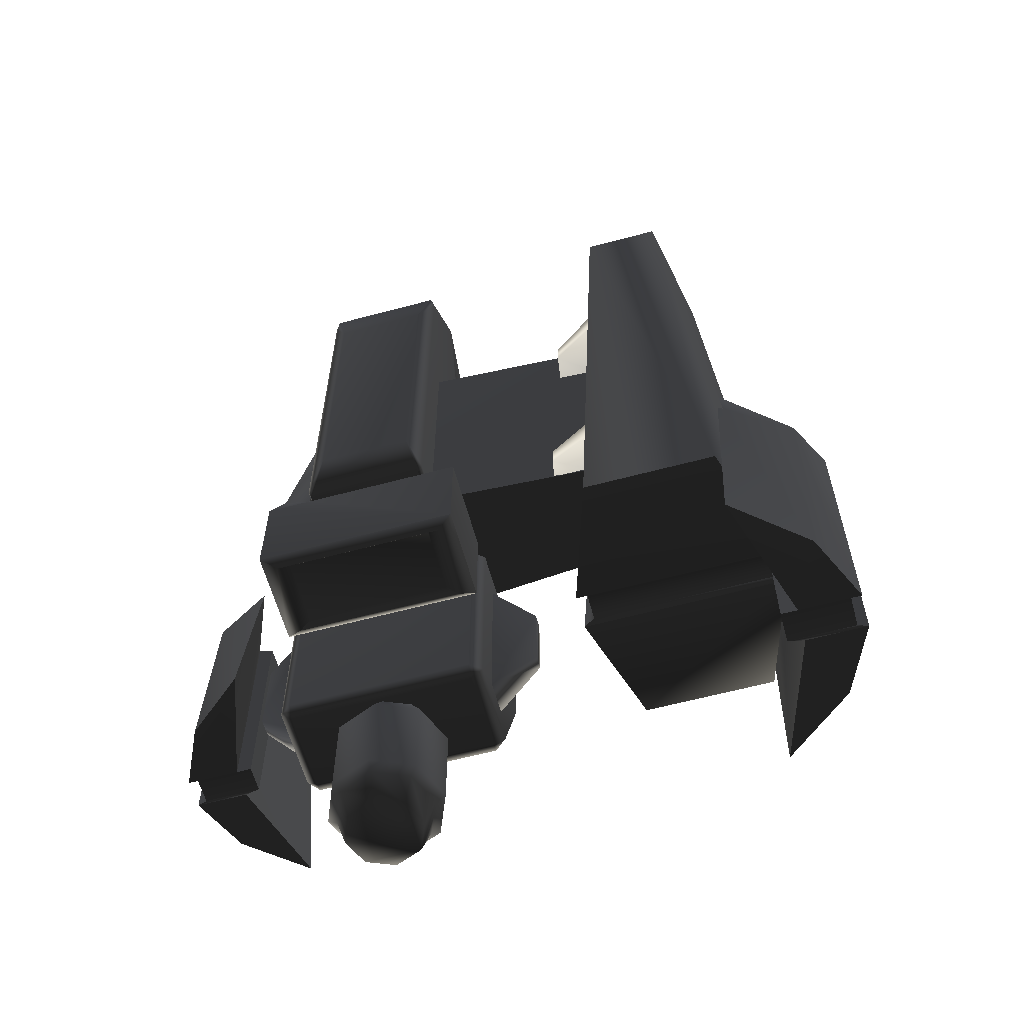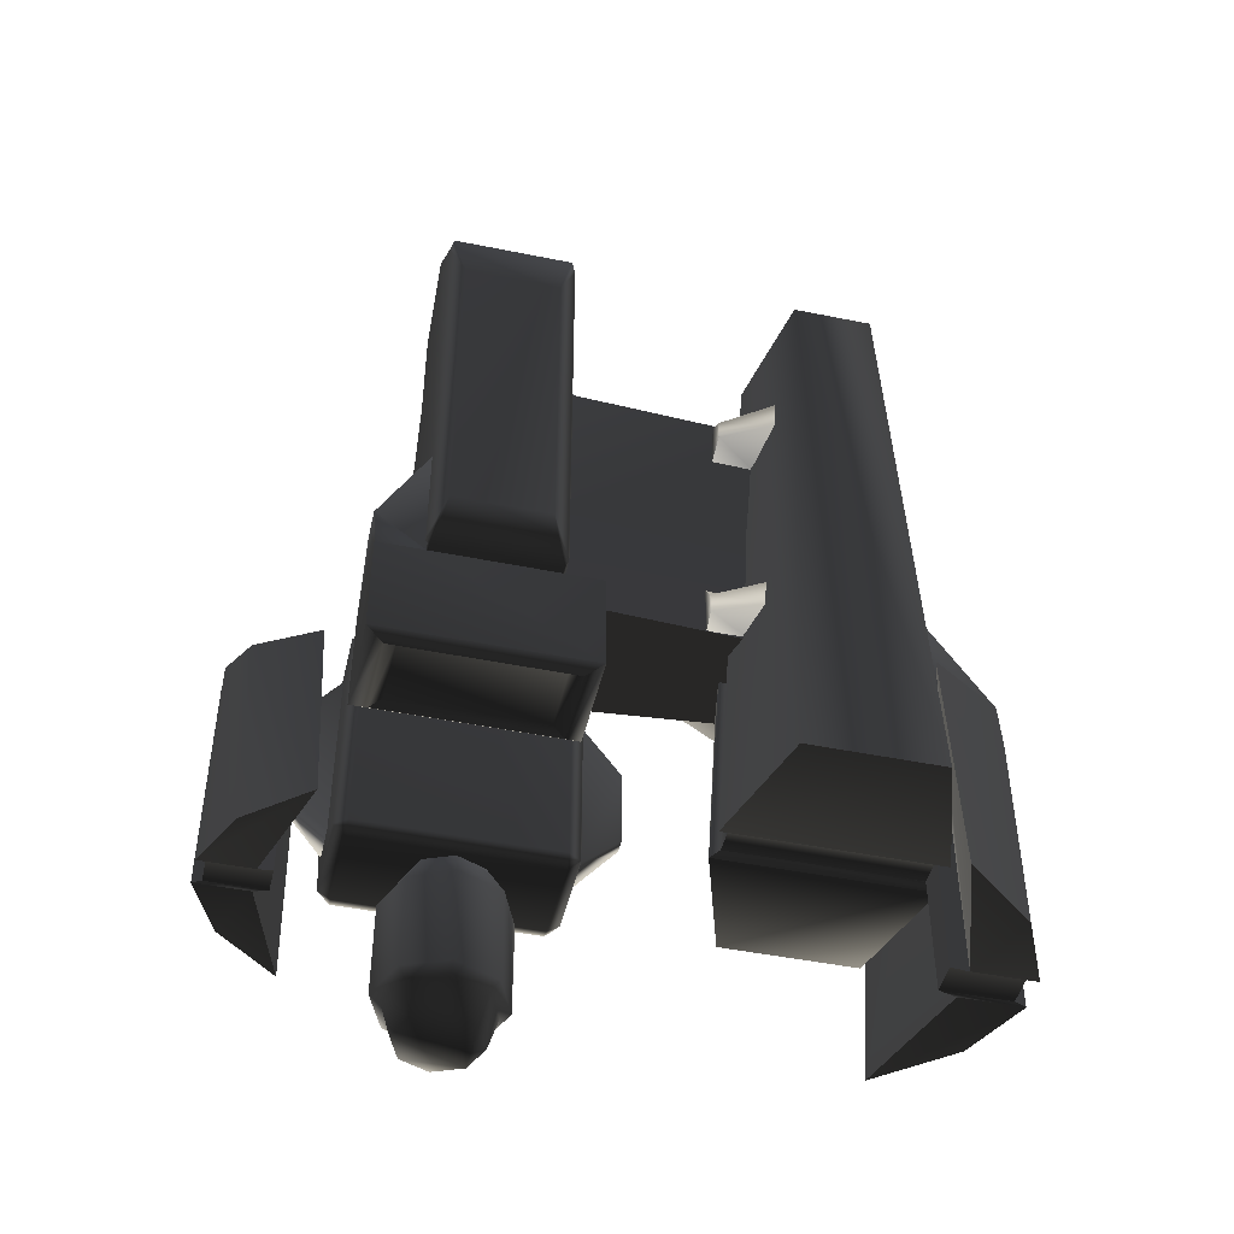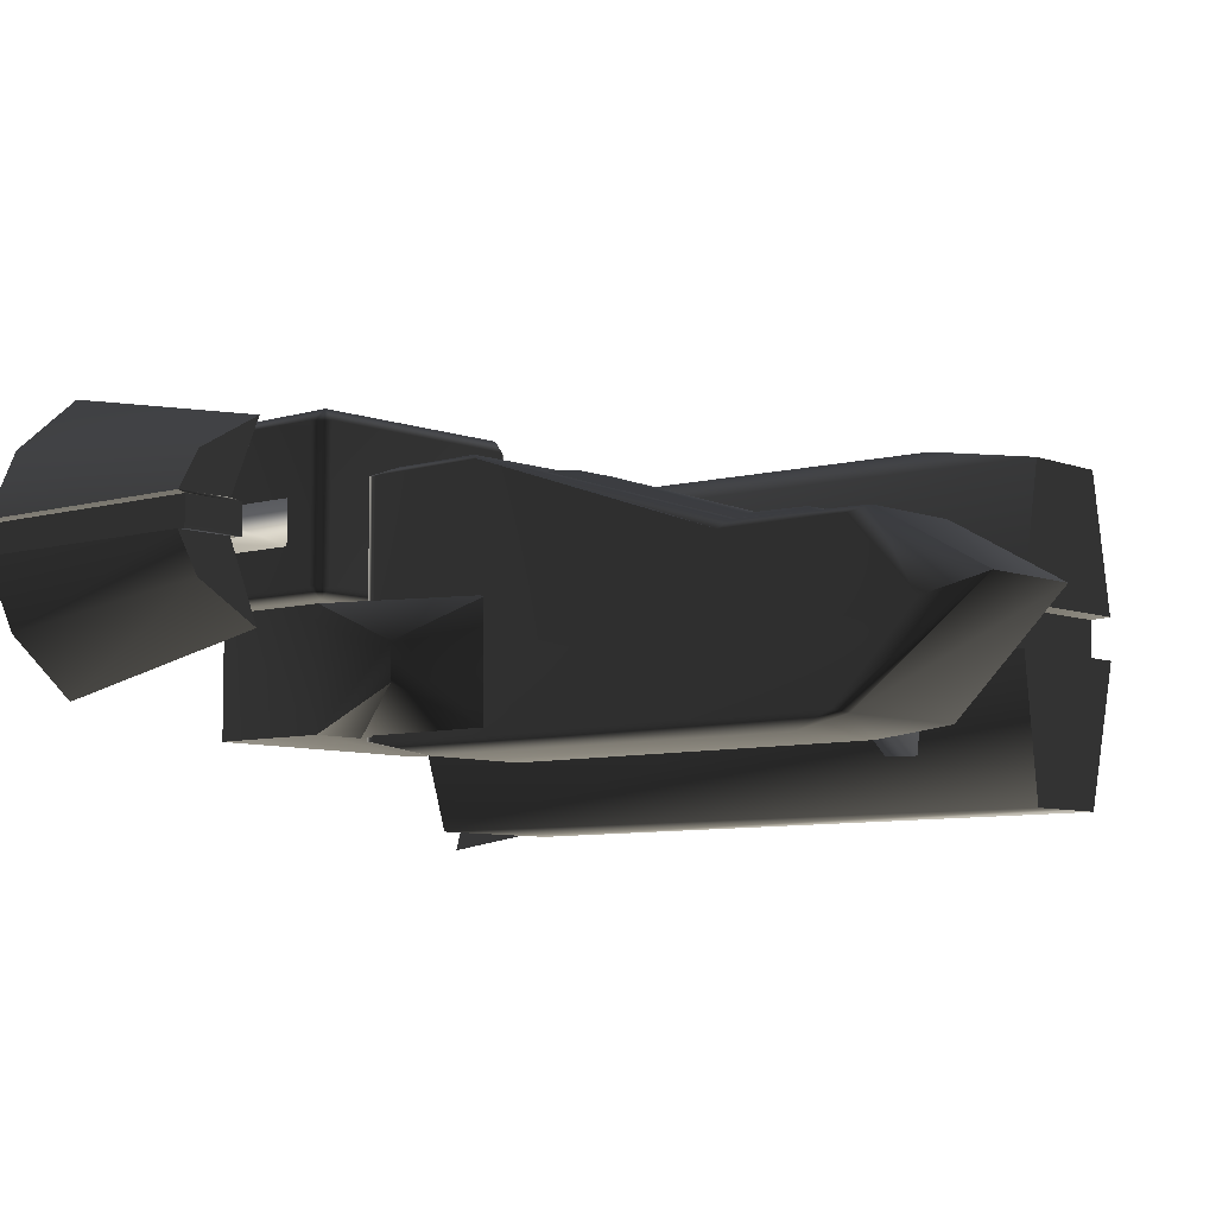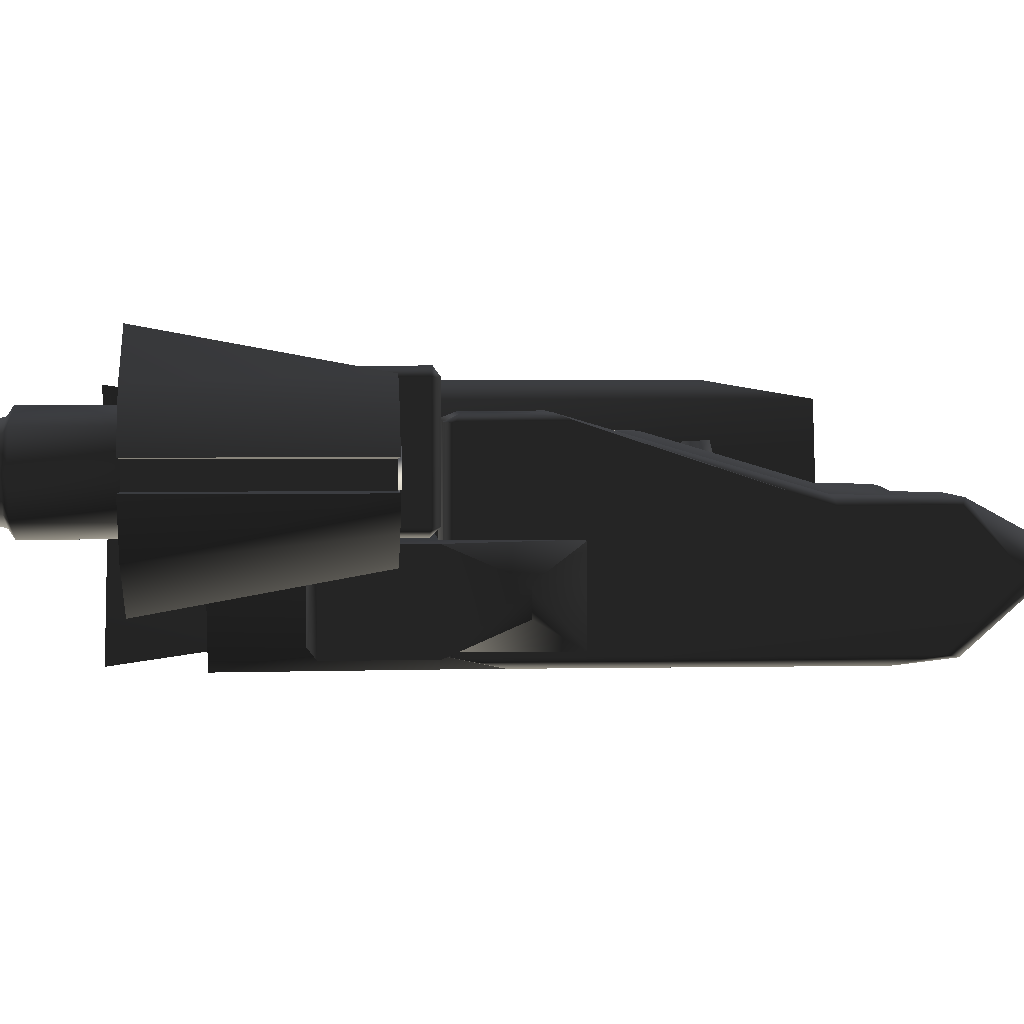
<metadata>
{"format":"obj","ext":"obj","renderer":"f3d","projection":"perspective","resolution":1024,"background":"white","views":[{"elev":-61.0,"azim":15.3,"up":"+Z"},{"elev":-46.7,"azim":-13.0,"up":"+Z"},{"elev":-7.0,"azim":-48.9,"up":"+Y"},{"elev":3.3,"azim":-93.9,"up":"+Y"}]}
</metadata>
<code>
v  -2.642 1.742 0.7426
v  -2.642 1.725 -1.001
v  -2.642 -1.595 -1.001
v  -2.642 0.5236 4.451
v  -2.642 0.5236 6.255
v  -2.642 -0.4639 7.171
v  -2.642 -1.595 6.03
v  -2.322 0.6432 6.36
v  -2.325 -0.213 7.931
v  -2.58 -1.646 6.233
v  -0.5525 -1.595 6.03
v  -0.5525 -1.595 -1.001
v  -0.5525 1.725 -1.001
v  -0.5525 -0.4639 7.171
v  -0.5525 1.742 0.7426
v  -0.6152 -1.646 6.233
v  -0.5525 0.5236 4.451
v  -0.5525 0.5236 6.255
v  -0.8696 -0.213 7.931
v  -0.8726 0.6432 6.36
v  -2.58 1.744 -1.171
v  -0.6152 1.744 -1.171
v  -0.6152 -1.576 -1.171
v  -2.58 -1.576 -1.171
v  -2.168 1.787 0.2544
v  -1.027 1.787 0.2544
v  -0.8608 1.859 -0.9055
v  -2.334 1.859 -0.9055
v  -0.8608 1.872 0.4022
v  -2.334 1.872 0.4022
v  -2.322 0.682 4.428
v  -0.8726 0.682 4.428
v  -2.373 -1.784 -0.264
v  -0.8215 -1.784 -0.264
v  -0.8215 -1.784 5.29
v  -2.373 -1.784 5.29
v  -3.188 0.32 -5.178
v  -3.188 0.148 -5.016
v  -3.386 0.3035 -5.011
v  -3.386 1.728 -5.011
v  -3.188 0.148 -1.382
v  -3.386 0.3035 -1.376
v  -0.1133 0.148 -5.016
v  -0.1133 0.32 -5.178
v  -0.1133 0.148 -1.382
v  -3.188 0.3091 -1.221
v  -3.188 2.375 -1.221
v  -3.386 2.369 -1.376
v  0.08444 0.3035 -1.376
v  -0.1133 0.3091 -1.221
v  0.08444 0.3035 -5.011
v  -3.188 1.684 -5.178
v  0.08444 1.728 -5.011
v  -0.1133 1.845 -5.134
v  -0.1133 2.511 -3.426
v  0.08444 2.369 -3.384
v  -3.188 2.511 -3.426
v  0.08444 2.369 -1.376
v  -0.1133 2.536 -1.338
v  -3.188 2.536 -1.338
v  -0.1133 1.684 -5.178
v  -3.188 1.845 -5.134
v  -3.386 2.369 -3.384
v  -0.1133 2.375 -1.221
v  0.01364 -1.534 -1.234
v  0.01364 0.07596 -1.234
v  -2.614 0.07596 -1.234
v  -2.614 -1.534 -1.234
v  -2.902 -1.285 -2.942
v  -2.902 -0.1727 -2.942
v  -0.4544 -0.1727 -2.942
v  -0.4544 -1.285 -2.942
v  -0.2651 -1.371 -3.099
v  -0.2651 -0.08666 -3.099
v  -3.091 -0.08666 -3.099
v  -3.091 -1.371 -3.099
v  -3.37 -1.534 -2.944
v  0.01364 -1.534 -2.944
v  0.01364 0.07596 -2.944
v  -3.37 0.07596 -2.944
v  -3.37 0.07596 -1.234
v  -3.37 -1.534 -1.234
v  -3.37 -0.4763 0.02923
v  -3.37 -0.9819 0.02923
v  -2.614 -1.534 0.8947
v  -2.614 0.07596 0.8947
v  0.07267 1.436 -1.774
v  0.8209 1.246 -2.565
v  0.8209 1.246 -3.871
v  0.07267 1.436 -4.662
v  0.8209 1.019 -2.565
v  0.07267 0.8286 -1.774
v  0.8209 1.019 -3.871
v  0.07267 0.8286 -4.662
v  -2.107 1.464 -7.89
v  -1.651 1.653 -7.89
v  -1.194 1.464 -7.89
v  -2.296 1.008 -7.89
v  -2.107 0.5511 -7.89
v  -1.651 0.3621 -7.89
v  -1.194 0.5511 -7.89
v  -1.005 1.008 -7.89
v  -2.332 0.3259 -5.73
v  -2.332 0.3259 -7.258
v  -1.651 0.0436 -7.258
v  -1.651 0.0436 -5.73
v  -2.614 1.008 -5.73
v  -2.614 1.008 -7.258
v  -2.22 0.4377 -7.36
v  -2.093 0.5631 -5.164
v  -2.277 1.008 -5.164
v  -2.332 1.689 -5.73
v  -2.093 1.452 -5.164
v  -2.332 1.689 -7.258
v  -1.651 1.971 -5.73
v  -1.648 1.636 -5.164
v  -1.651 1.971 -7.258
v  -2.22 1.577 -7.36
v  -2.456 1.008 -7.36
v  -1.651 0.2017 -7.36
v  -1.651 1.813 -7.36
v  -1.648 0.379 -5.164
v  -0.969 1.689 -5.73
v  -0.969 1.689 -7.258
v  -0.6866 1.008 -5.73
v  -0.6866 1.008 -7.258
v  -1.081 1.577 -7.36
v  -1.204 1.452 -5.164
v  -1.02 1.008 -5.164
v  -0.969 0.3259 -5.73
v  -1.204 0.5631 -5.164
v  -0.969 0.3259 -7.258
v  -1.081 0.4377 -7.36
v  -0.8447 1.008 -7.36
v  -3.721 -0.8986 -5.525
v  -4.692 -0.0865 -5.525
v  -5.13 0.8651 -5.525
v  -4.29 0.8651 -5.525
v  -4.692 2.292 -5.525
v  -3.721 3.105 -5.525
v  -4.29 1.341 -5.525
v  -5.13 1.341 -5.525
v  -4.985 1.317 -5.486
v  -4.062 1.317 -5.486
v  -4.062 0.8894 -5.486
v  -4.985 0.8894 -5.486
v  -3.838 2.428 -1.826
v  -4.29 1.341 -1.826
v  -4.808 1.89 -1.826
v  -5.13 1.341 -1.826
v  -4.985 0.8894 -1.866
v  -4.985 1.317 -1.866
v  -4.808 0.3155 -1.826
v  -5.13 0.8651 -1.826
v  -3.838 -0.2221 -1.826
v  -4.29 0.8651 -1.826
v  -4.062 1.317 -1.866
v  -4.062 0.8894 -1.866
v  -4.154 1.246 -2.563
v  -3.406 1.436 -1.772
v  -3.406 1.436 -4.66
v  -4.154 1.246 -3.869
v  -4.154 1.019 -2.563
v  -3.406 0.8286 -1.772
v  -4.154 1.019 -3.869
v  -3.406 0.8286 -4.66
v  2.014 -0.3702 0.9237
v  2.014 0.192 0.9237
v  2.418 0.04689 3.614
v  2.418 -0.3702 3.614
v  2.583 -0.8339 3.614
v  -0.5771 -0.9843 3.614
v  -0.5771 -0.9843 0.9237
v  2.351 -0.8339 0.9237
v  -0.5771 -0.9843 -1.22
v  2.357 -0.8339 -1.22
v  -0.5771 0.661 3.614
v  2.583 0.5106 3.614
v  2.351 0.9782 0.9237
v  -0.5771 1.233 0.9237
v  2.357 0.9782 -1.22
v  -0.5771 1.233 -1.22
v  2.099 -0.4551 -1.22
v  2.099 0.107 -1.22
v  -0.5687 0.4027 4.004
v  1.593 -0.01858 4.004
v  1.593 -0.3047 4.004
v  -0.5687 -0.726 4.004
v  1.9 0.8574 2.966
v  1.859 0.6885 2.696
v  1.9 0.507 3.583
v  1.9 0.8574 3.313
v  2.754 1.392 2.891
v  2.597 0.6306 2.696
v  2.754 1.392 3.388
v  2.565 0.4767 3.583
v  1.698 1.212 -0.9497
v  1.668 1.05 -1.205
v  1.668 1.05 -0.3474
v  1.698 1.212 -0.6029
v  2.413 0.9651 -0.3323
v  2.413 0.9651 -1.22
v  2.587 1.651 -1.025
v  2.587 1.651 -0.5278
v  3.934 2.294 3.313
v  4.199 2.294 -3.278
v  2.879 2.294 -3.278
v  3.146 2.294 3.313
v  4.628 1.989 -4.738
v  2.455 1.989 -4.738
v  2.893 1.989 5.116
v  4.19 1.989 5.116
v  2.908 -2.388 5.042
v  2.48 -2.388 -4.743
v  4.603 -2.388 -4.743
v  4.175 -2.388 5.042
v  1.861 -0.4428 -4.743
v  5.221 -0.4428 -4.743
v  2.641 -0.4139 4.888
v  4.441 -0.4139 4.888
v  4.441 0.09269 4.888
v  2.641 0.09269 4.888
v  5.221 0.1216 -4.743
v  1.861 0.1216 -4.743
v  2.033 0.09269 -4.589
v  5.049 0.09269 -4.589
v  5.049 -0.4139 -4.589
v  2.033 -0.4139 -4.589
v  4.544 -0.4428 5.116
v  2.538 -0.4428 5.116
v  2.538 0.1216 5.116
v  4.544 0.1216 5.116
v  5.783 -1.571 -6.581
v  4.632 -2.535 -6.581
v  5.307 -0.4428 -6.581
v  6.303 -0.4428 -6.581
v  4.632 2.213 -6.581
v  5.783 1.25 -6.581
v  6.303 0.1216 -6.581
v  5.307 0.1216 -6.581
v  5.036 0.09269 -6.534
v  6.131 0.09269 -6.534
v  6.131 -0.4139 -6.534
v  5.036 -0.4139 -6.534
v  5.307 0.1216 -2.194
v  5.034 0.8612 -2.194
v  4.762 1.601 -2.194
v  5.913 0.8861 -2.194
v  6.303 0.1216 -2.194
v  4.893 0.1329 -0.1911
v  4.71 0.9021 -0.1911
v  6.131 -0.4139 -2.241
v  6.131 0.09269 -2.241
v  5.913 -1.207 -2.194
v  6.303 -0.4428 -2.194
v  4.762 -1.922 -2.194
v  4.629 -1.223 -0.1911
v  4.893 -0.4541 -0.1911
v  5.307 -0.4428 -2.194
v  5.034 -1.182 -2.194
v  5.036 0.09269 -2.241
v  5.036 -0.4139 -2.241
v  -0.02945 1.002 1.791
v  0.1188 1.069 1.985
v  0.7132 1.039 1.989
v  0.7268 0.9634 1.797
v  -0.04264 0.7039 3.248
v  0.1084 0.8346 3.13
v  1.443 0.6285 3.26
v  1.276 0.7753 3.139
v  1.457 0.7771 2.531
v  1.287 0.8921 2.567
v  1.477 1.038 -0.9117
v  1.314 1.165 -0.7655
v  1.314 1.165 -0.1703
v  1.477 1.038 -0.1544
v  -0.004706 1.175 -0.8984
v  0.1493 1.273 -0.7551
v  -0.004706 1.175 0.5896
v  0.1493 1.273 0.4145
v  0.7359 1.107 0.5896
v  0.7314 1.219 0.4145
v  1.668 -0.877 -1.205
v  1.698 -1.04 -0.9497
v  1.698 -1.04 -0.6029
v  1.668 -0.877 -0.3474
v  2.587 -1.478 -1.025
v  2.587 -1.478 -0.5278
v  2.413 -0.7923 -0.3323
v  2.413 -0.7923 -1.22
v  1.859 -0.8505 2.696
v  1.9 -1.178 2.966
v  1.9 -1.178 3.313
v  1.9 -0.8273 3.583
v  2.754 -1.712 2.891
v  2.754 -1.712 3.388
v  2.565 -0.797 3.583
v  2.597 -0.7926 2.696
v  -1.06 0.6666 4.43
v  -1.27 0.8038 4.343
v  -1.27 0.7905 5.202
v  -1.06 0.6477 5.459
v  -2.135 0.6477 5.459
v  -1.925 0.7905 5.202
v  -1.925 0.8038 4.343
v  -2.135 0.6666 4.43
v  -1.265 1.582 1.735
v  -1.93 1.582 1.735
v  -1.051 1.589 1.305
v  -2.144 1.589 1.305
g frm-extru5_1
f 1 2 3
f 4 1 3
f 5 4 3
f 6 5 3
f 3 7 6
f 5 6 8
f 6 9 8
f 6 7 9
f 7 10 9
f 11 12 13
f 14 11 13
f 13 15 14
f 11 14 16
f 17 18 14
f 15 17 14
f 14 18 19
f 14 19 16
f 18 20 19
f 21 22 23
f 24 21 23
f 25 26 27
f 28 25 27
f 27 22 21
f 28 27 21
f 13 27 29
f 29 27 26
f 22 27 13
f 29 26 25
f 30 25 28
f 30 29 25
f 1 30 28
f 2 1 28
f 28 21 2
f 30 31 29
f 4 31 30
f 1 4 30
f 31 32 29
f 31 8 32
f 5 8 31
f 4 5 31
f 8 20 32
f 15 29 32
f 17 15 32
f 17 32 20
f 8 9 20
f 9 19 20
f 18 17 20
f 15 13 29
f 10 16 19
f 9 10 19
f 33 34 35
f 36 33 35
f 35 16 10
f 36 35 10
f 11 35 34
f 16 35 11
f 3 33 36
f 7 3 36
f 36 10 7
f 24 33 3
f 33 24 23
f 34 33 23
f 34 23 12
f 12 11 34
f 12 23 22
f 13 12 22
f 2 21 24
f 3 2 24
g frm-cube21_1
f 37 38 39
f 39 40 37
f 39 38 41
f 42 39 41
f 38 43 41
f 38 37 44
f 43 38 44
f 43 45 41
f 46 42 41
f 41 45 46
f 42 46 47
f 48 42 47
f 49 45 43
f 45 50 46
f 50 45 49
f 51 49 43
f 44 51 43
f 40 52 37
f 53 54 55
f 56 53 55
f 55 54 57
f 58 56 55
f 59 58 55
f 60 59 55
f 57 60 55
f 53 61 54
f 54 61 52
f 62 54 52
f 54 62 57
f 63 57 62
f 40 63 62
f 40 62 52
f 57 63 48
f 60 57 48
f 47 60 48
f 60 47 64
f 59 60 64
f 64 58 59
f 58 64 50
f 49 58 50
f 51 44 61
f 53 51 61
f 64 47 46
f 50 64 46
f 44 37 52
f 61 44 52
f 58 49 51
f 56 58 51
f 51 53 56
f 42 48 63
f 39 42 63
f 63 40 39
g frm-cube26_1
f 65 66 67
f 68 65 67
f 69 70 71
f 72 69 71
f 73 72 71
f 74 73 71
f 74 71 70
f 75 70 69
f 75 74 70
f 76 75 69
f 76 69 72
f 73 76 72
f 77 76 73
f 78 77 73
f 78 73 74
f 79 74 75
f 79 78 74
f 80 79 75
f 80 75 76
f 77 80 76
f 66 79 80
f 67 66 80
f 80 81 67
f 82 77 78
f 68 82 78
f 78 65 68
f 82 81 80
f 77 82 80
f 81 82 83
f 82 84 83
f 83 84 85
f 86 83 85
f 81 83 86
f 68 85 84
f 82 68 84
f 67 81 86
f 78 79 66
f 65 78 66
g frm-cube33_1
f 87 88 89
f 90 87 89
f 91 88 87
f 92 91 87
f 93 89 88
f 91 93 88
f 94 90 89
f 93 94 89
f 91 92 94
f 93 91 94
g frm-cyl1_1_1
f 95 96 97
f 98 95 97
f 99 98 97
f 100 99 97
f 101 100 97
f 97 102 101
f 103 104 105
f 106 103 105
f 107 108 104
f 103 107 104
f 104 108 109
f 103 106 110
f 103 110 111
f 107 103 111
f 107 112 108
f 107 111 113
f 112 107 113
f 112 114 108
f 112 115 114
f 112 113 116
f 115 112 116
f 115 117 114
f 114 118 119
f 108 114 119
f 108 119 109
f 119 118 98
f 119 98 99
f 109 119 99
f 104 109 120
f 109 99 100
f 120 109 100
f 105 104 120
f 118 95 98
f 117 121 118
f 114 117 118
f 118 121 95
f 121 96 95
f 106 122 110
f 123 124 117
f 115 123 117
f 125 126 124
f 123 125 124
f 124 126 127
f 123 128 129
f 125 123 129
f 123 115 128
f 125 130 126
f 125 129 131
f 130 125 131
f 130 132 126
f 130 106 132
f 130 131 122
f 106 130 122
f 106 105 132
f 132 133 134
f 126 132 134
f 126 134 127
f 134 133 102
f 134 102 97
f 127 134 97
f 124 127 121
f 127 97 96
f 121 127 96
f 117 124 121
f 133 101 102
f 120 100 101
f 133 120 101
f 105 120 133
f 132 105 133
f 115 116 128
g frm-extru8_1
f 135 136 137
f 138 135 137
f 139 140 141
f 142 139 141
f 143 144 145
f 146 143 145
f 140 147 148
f 141 140 148
f 139 149 147
f 140 139 147
f 142 150 149
f 139 142 149
f 146 151 152
f 143 146 152
f 136 153 154
f 137 136 154
f 135 155 153
f 136 135 153
f 135 138 155
f 138 156 155
f 144 157 158
f 145 144 158
f 153 155 156
f 154 153 156
f 147 149 150
f 148 147 150
f 151 158 157
f 152 151 157
f 145 138 137
f 146 145 137
f 143 142 141
f 144 143 141
f 157 148 150
f 152 157 150
f 151 154 156
f 158 151 156
f 158 156 138
f 145 158 138
f 146 137 154
f 151 146 154
f 152 150 142
f 143 152 142
f 144 141 148
f 157 144 148
g frm-cube38_1
f 159 160 161
f 162 159 161
f 159 163 164
f 160 159 164
f 162 165 163
f 159 162 163
f 161 166 165
f 162 161 165
f 164 163 165
f 166 164 165
g frm-cube27_1
f 167 168 169
f 170 167 169
f 171 172 173
f 174 171 173
f 173 175 176
f 174 173 176
f 177 178 179
f 180 177 179
f 179 181 182
f 180 179 182
f 167 183 184
f 168 167 184
f 184 181 179
f 168 184 179
f 168 179 178
f 169 168 178
f 167 174 176
f 183 167 176
f 170 171 174
f 167 170 174
f 183 176 181
f 184 183 181
f 177 185 186
f 169 177 186
f 187 186 185
f 169 186 187
f 188 187 185
f 170 187 188
f 170 169 187
f 169 178 177
f 172 170 188
f 170 172 171
f 175 182 181
f 176 175 181
g frm-cube31_1
f 189 190 191
f 192 189 191
f 189 193 194
f 193 189 195
f 189 192 195
f 192 191 196
f 196 195 192
f 195 196 194
f 193 195 194
f 194 190 189
g frm-cube32_1
f 197 198 199
f 200 197 199
f 200 199 201
f 202 198 197
f 197 203 202
f 197 200 204
f 203 197 204
f 201 204 200
f 204 201 202
f 203 204 202
g frm-extru6_1
f 205 206 207
f 208 205 207
f 209 210 207
f 206 209 207
f 207 210 211
f 208 207 211
f 209 206 205
f 212 205 208
f 212 209 205
f 211 212 208
f 213 214 215
f 216 213 215
f 215 214 217
f 218 215 217
f 219 220 221
f 222 219 221
f 210 209 223
f 224 210 223
f 225 226 227
f 228 225 227
f 217 228 227
f 218 217 227
f 229 220 219
f 230 229 219
f 231 232 212
f 211 231 212
f 213 216 229
f 230 213 229
f 211 210 224
f 231 211 224
f 232 223 209
f 212 232 209
f 220 227 226
f 221 220 226
f 232 221 226
f 223 232 226
f 218 227 220
f 229 218 220
f 216 215 218
f 229 216 218
f 230 217 214
f 213 230 214
f 222 225 228
f 219 222 228
f 230 219 228
f 217 230 228
f 224 225 222
f 231 224 222
f 223 226 225
f 224 223 225
f 231 222 221
f 232 231 221
g frm-extru7_1
f 233 234 235
f 236 233 235
f 237 238 239
f 240 237 239
f 241 242 243
f 244 241 243
f 237 240 245
f 245 246 237
f 246 247 237
f 238 237 247
f 247 248 238
f 249 239 238
f 248 249 238
f 250 249 248
f 251 250 248
f 252 243 242
f 253 252 242
f 254 233 236
f 255 254 236
f 256 234 233
f 233 254 256
f 254 255 257
f 255 258 257
f 235 234 256
f 259 235 256
f 260 256 254
f 260 254 257
f 261 241 244
f 262 261 244
f 248 247 246
f 262 252 253
f 261 262 253
f 235 244 243
f 236 235 243
f 239 242 241
f 240 239 241
f 245 261 253
f 249 245 253
f 245 249 250
f 255 252 262
f 259 255 262
f 259 258 255
f 259 262 244
f 235 259 244
f 236 243 252
f 255 236 252
f 249 253 242
f 239 249 242
f 240 241 261
f 245 240 261
f 246 251 248
g frm-extru12_1
f 263 264 265
f 266 263 265
f 267 268 264
f 263 267 264
f 269 270 268
f 267 269 268
f 271 272 270
f 269 271 270
f 266 265 272
f 271 266 272
f 272 265 264
f 270 272 264
f 264 268 270
g frm-extru10_1
f 273 274 275
f 276 273 275
f 277 278 274
f 273 277 274
f 279 280 278
f 277 279 278
f 281 282 280
f 279 281 280
f 276 275 282
f 281 276 282
f 282 275 274
f 280 282 274
f 274 278 280
g frm-cube35_1
f 283 284 285
f 286 283 285
f 285 284 287
f 288 285 287
f 285 288 289
f 290 287 284
f 284 283 290
f 289 286 285
f 289 288 287
f 290 289 287
g frm-cube36_1
f 291 292 293
f 294 291 293
f 293 292 295
f 296 293 295
f 293 296 297
f 298 295 292
f 292 291 298
f 298 297 295
f 297 296 295
f 297 294 293
g frm-extru11_1
f 299 300 301
f 302 299 301
f 303 304 305
f 306 303 305
f 305 300 307
f 308 305 307
f 304 301 300
f 305 304 300
f 302 301 304
f 303 302 304
f 309 307 300
f 299 309 300
f 310 308 307
f 309 310 307
f 306 305 308
f 310 306 308

</code>
